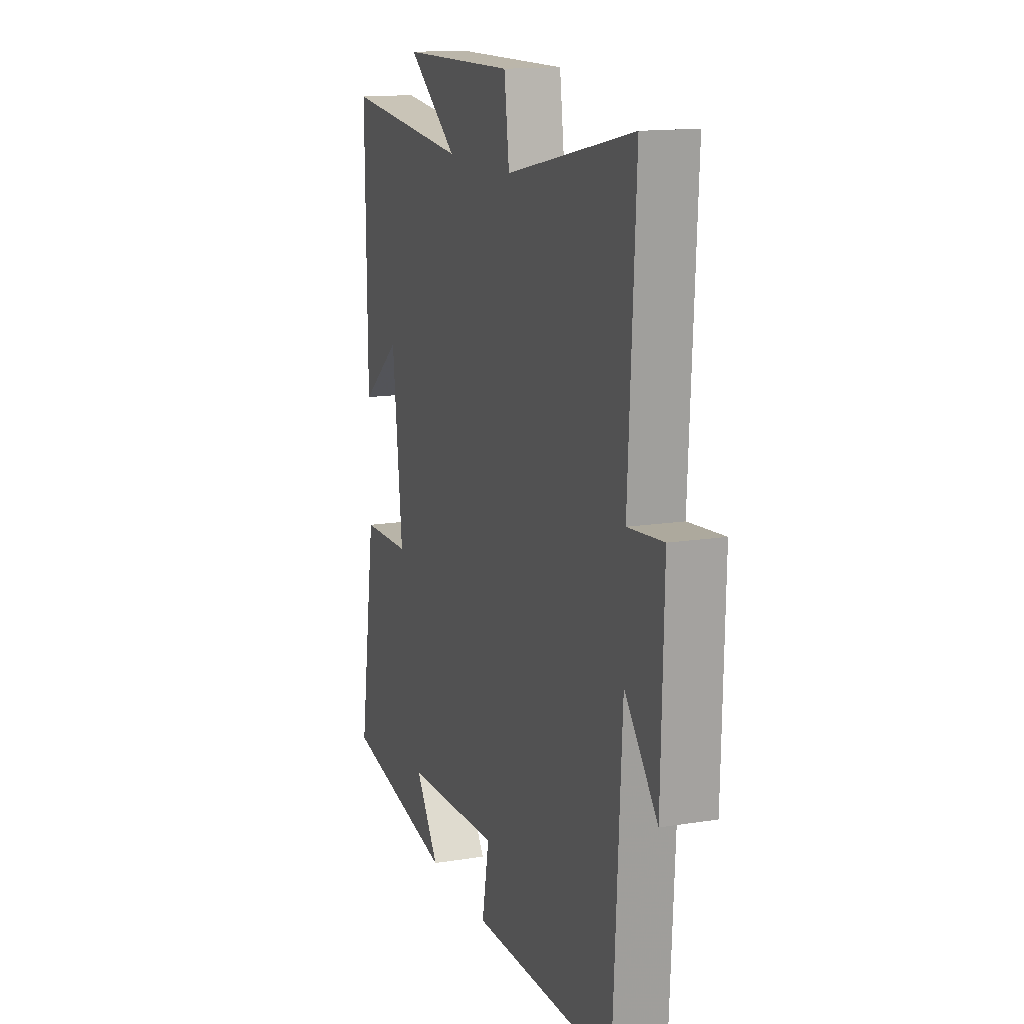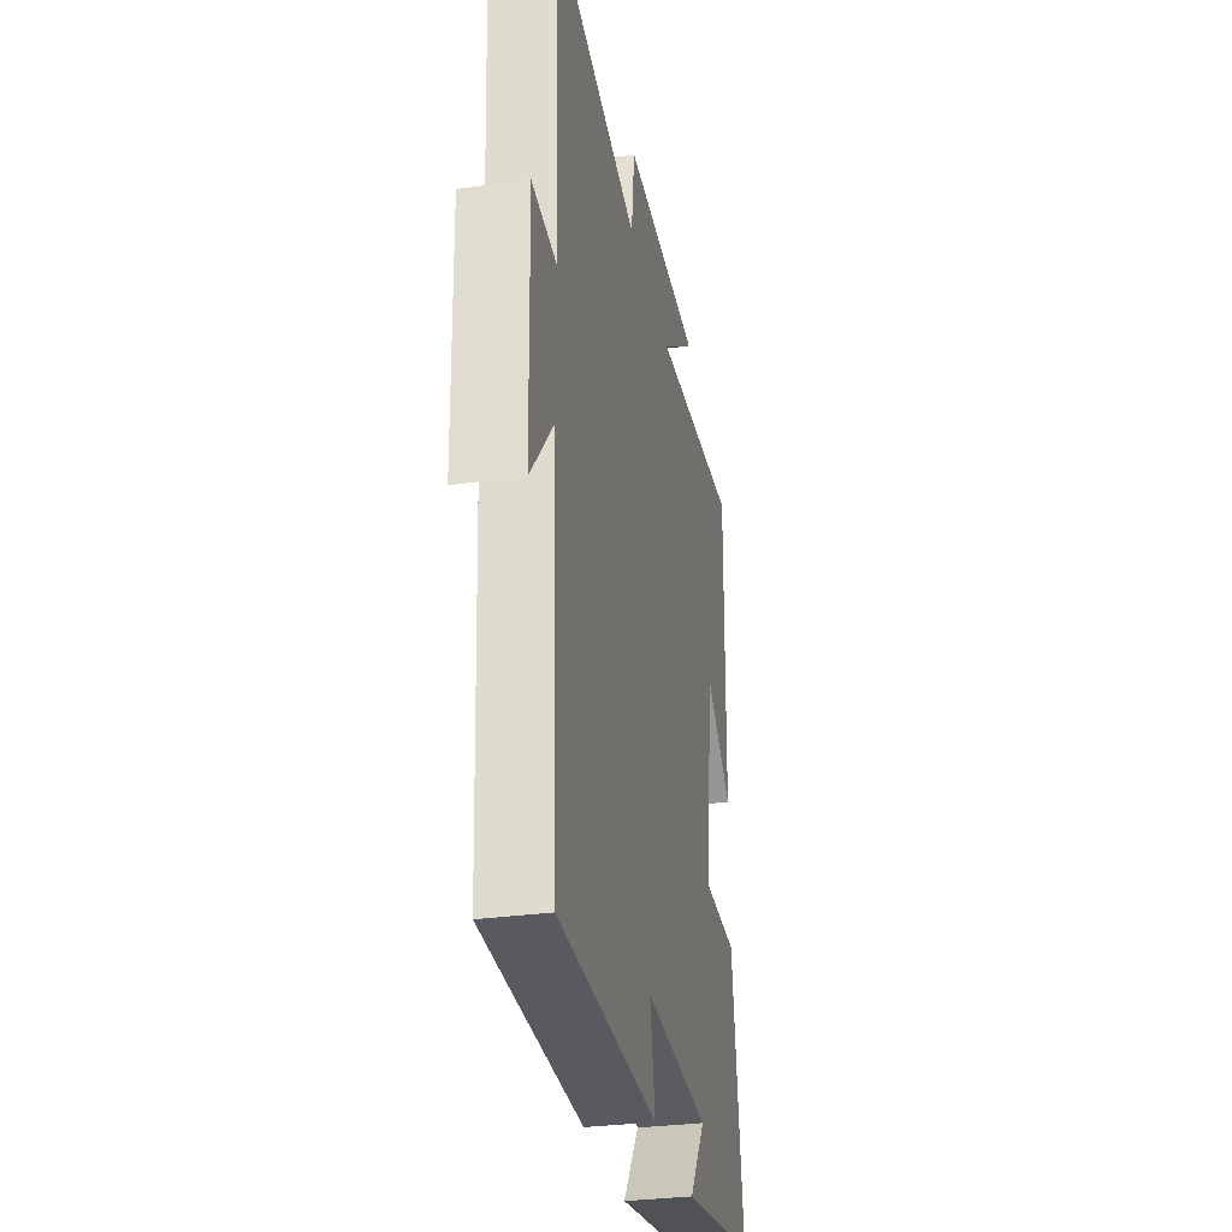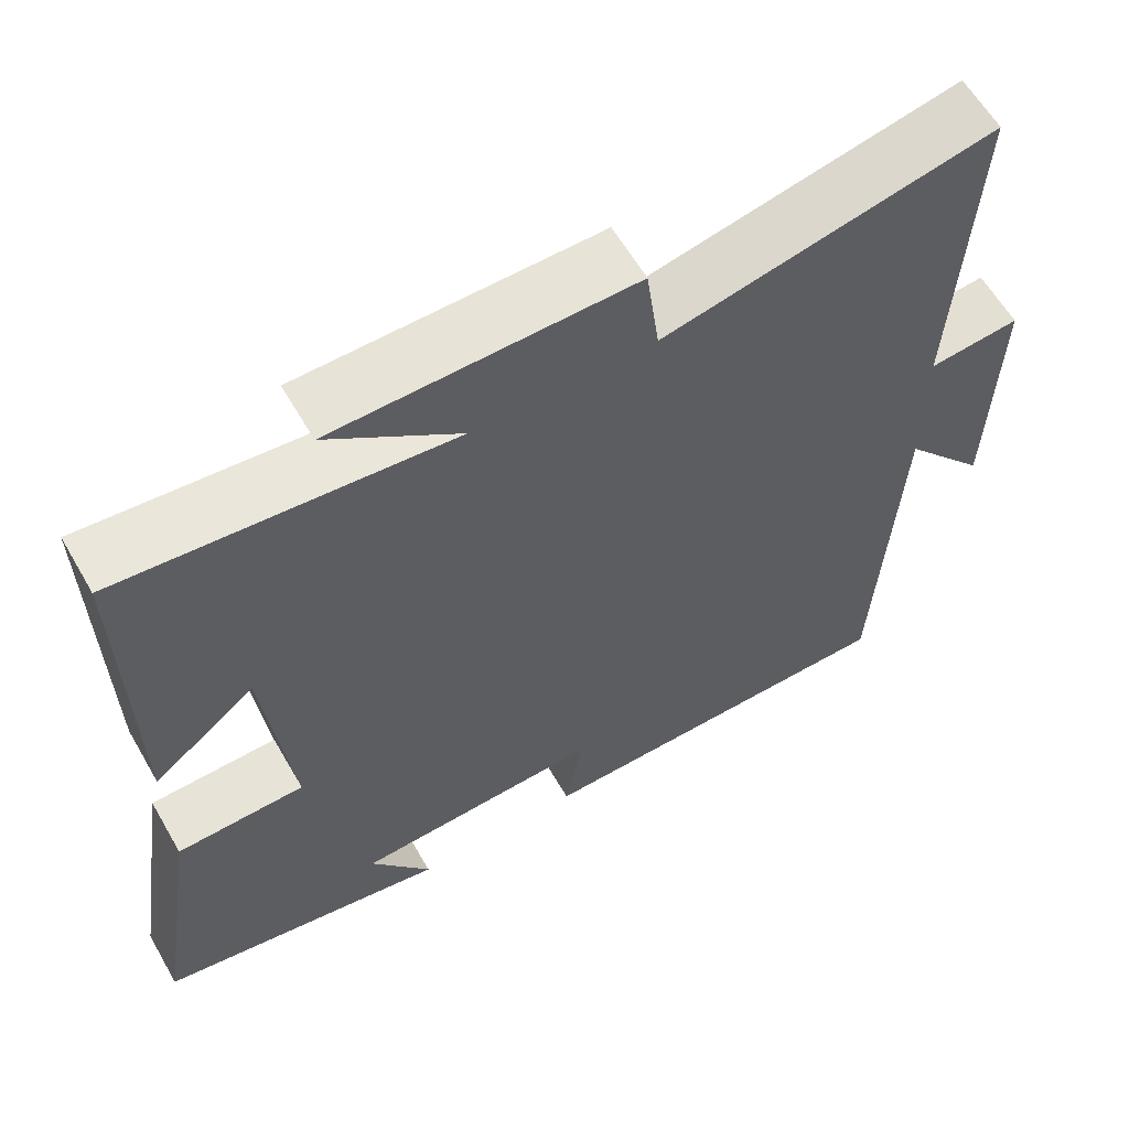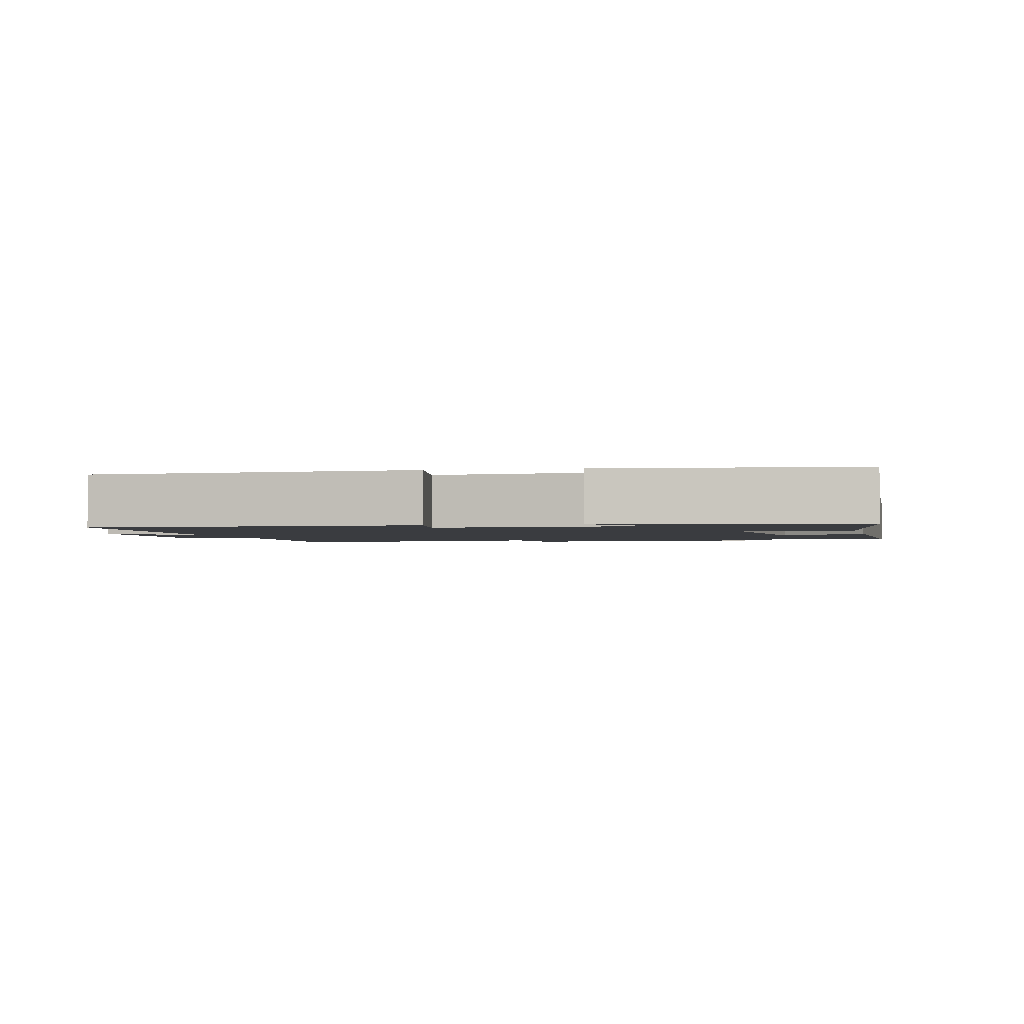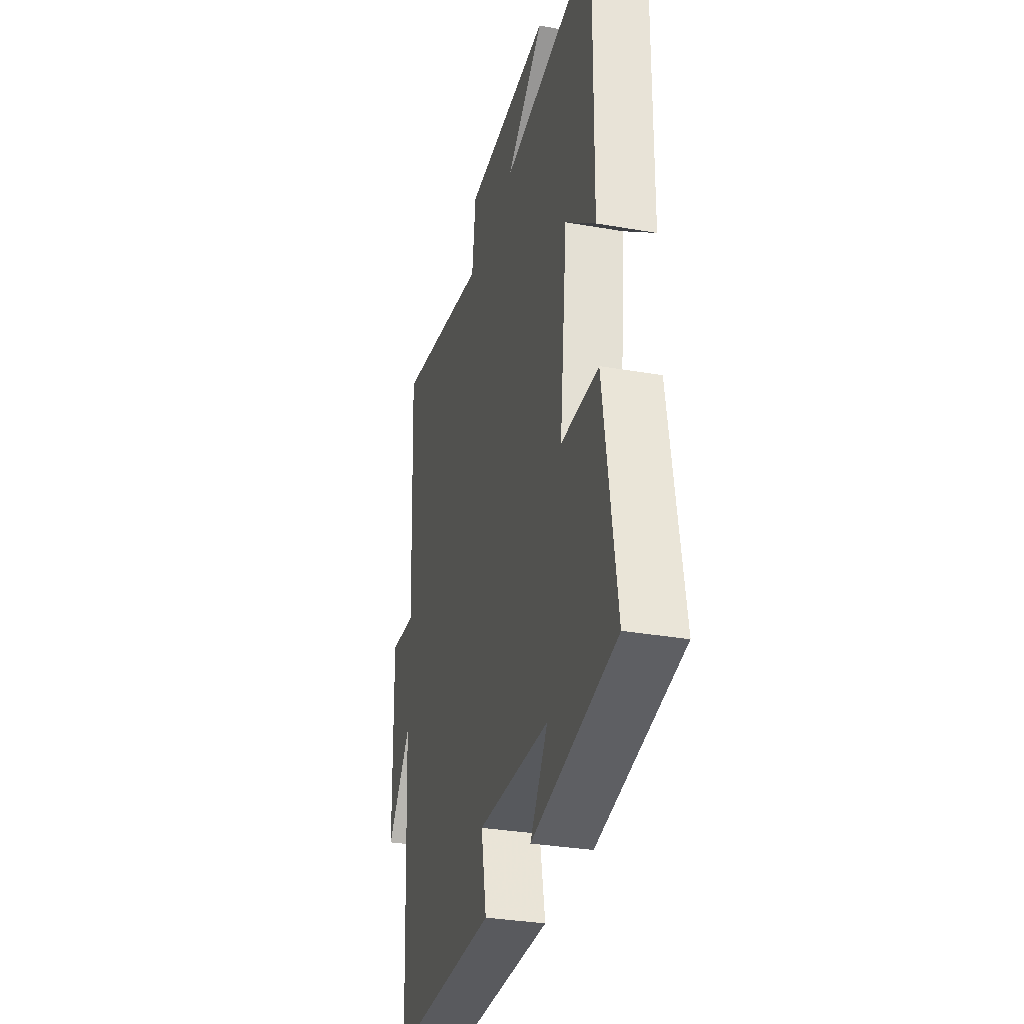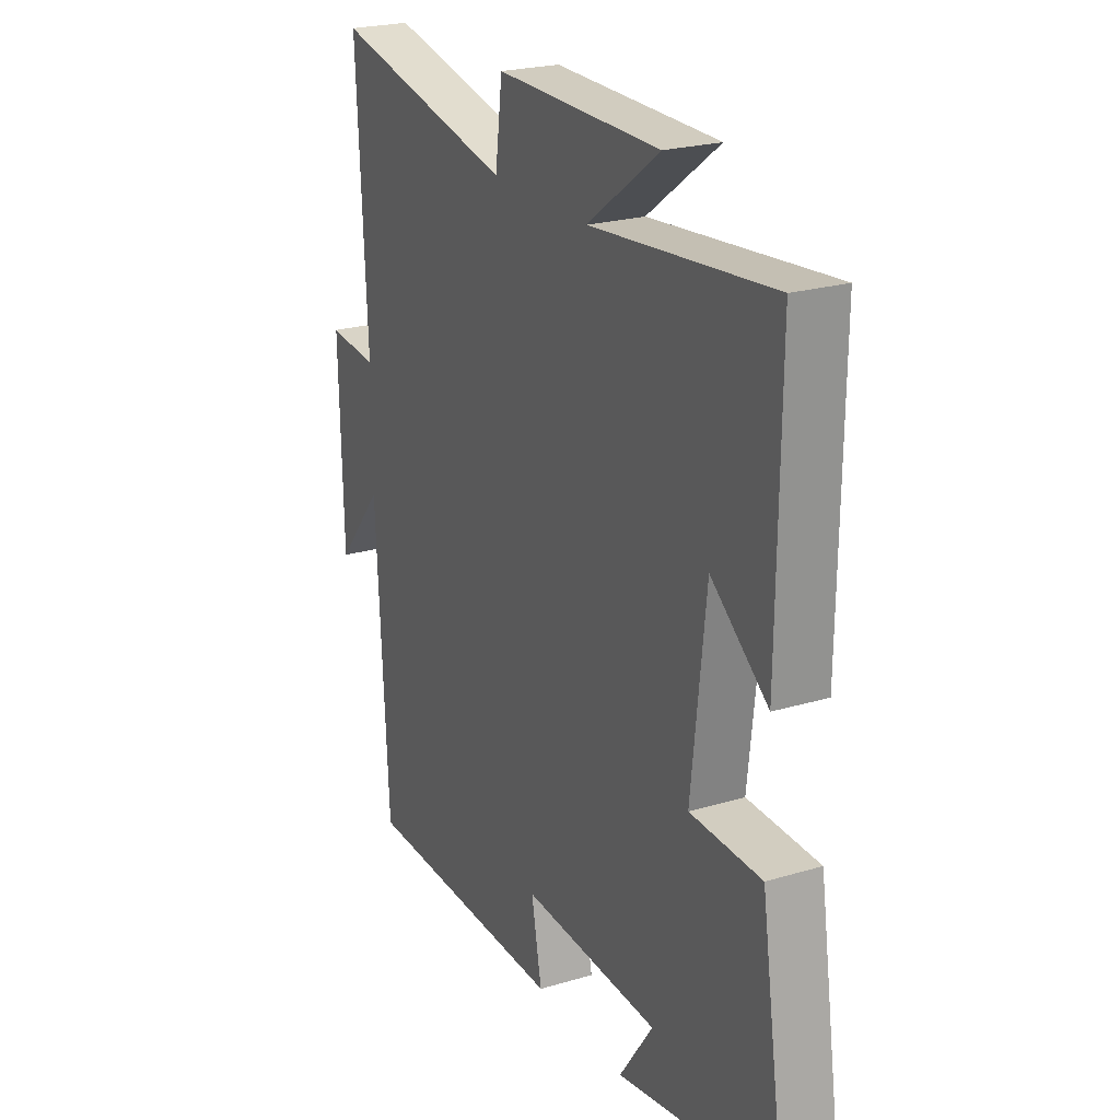
<metadata>
{"format":"obj","ext":"obj","renderer":"f3d","projection":"perspective","resolution":1024,"background":"white","views":[{"elev":14.5,"azim":70.7,"up":"+Z"},{"elev":-31.1,"azim":101.0,"up":"+Z"},{"elev":60.9,"azim":-30.0,"up":"+Z"},{"elev":-1.9,"azim":-166.7,"up":"+Y"},{"elev":-32.1,"azim":-103.8,"up":"+Z"},{"elev":23.2,"azim":-116.8,"up":"+Z"}]}
</metadata>
<code>
v 0.522 0.07 0.588
v 0.5 0.07 0.162
v 0.612 0.07 0.173
v 0.604 0.07 -0.145
v 0.5 0.07 -0.02
v 0.474 0.07 -0.494
v 0.012 0.07 -0.5
v 0.035 0.07 -0.378
v -0.271 0.07 -0.392
v -0.196 0.07 -0.5
v -0.554 0.07 -0.435
v -0.5 0.07 -0.085
v -0.342 0.07 -0.081
v -0.374 0.07 0.207
v -0.5 0.07 0.107
v -0.505 0.07 0.539
v -0.102 0.07 0.5
v -0.262 0.07 0.617
v 0.102 0.07 0.621
v 0.118 0.07 0.5
v 0.522 0 0.588
v 0.5 0 0.162
v 0.612 0 0.173
v 0.604 0 -0.145
v 0.5 0 -0.02
v 0.474 0 -0.494
v 0.012 0 -0.5
v 0.035 0 -0.378
v -0.271 0 -0.392
v -0.196 0 -0.5
v -0.554 0 -0.435
v -0.5 0 -0.085
v -0.342 0 -0.081
v -0.374 0 0.207
v -0.5 0 0.107
v -0.505 0 0.539
v -0.102 0 0.5
v -0.262 0 0.617
v 0.102 0 0.621
v 0.118 0 0.5
f 17 18 19 20
f 14 15 16 17
f 13 14 17 20
f 11 12 13
f 9 10 11
f 9 11 13 20
f 5 6 7 8
f 5 8 9 20
f 2 3 4 5
f 20 1 2
f 2 5 20
f 40 39 38 37
f 37 36 35 34
f 40 37 34 33
f 33 32 31
f 31 30 29
f 40 33 31 29
f 28 27 26 25
f 40 29 28 25
f 25 24 23 22
f 22 21 40
f 40 25 22
f 1 21 22 2
f 2 22 23 3
f 3 23 24 4
f 4 24 25 5
f 5 25 26 6
f 6 26 27 7
f 7 27 28 8
f 8 28 29 9
f 9 29 30 10
f 10 30 31 11
f 11 31 32 12
f 12 32 33 13
f 13 33 34 14
f 14 34 35 15
f 15 35 36 16
f 16 36 37 17
f 17 37 38 18
f 18 38 39 19
f 19 39 40 20
f 20 40 21 1

</code>
